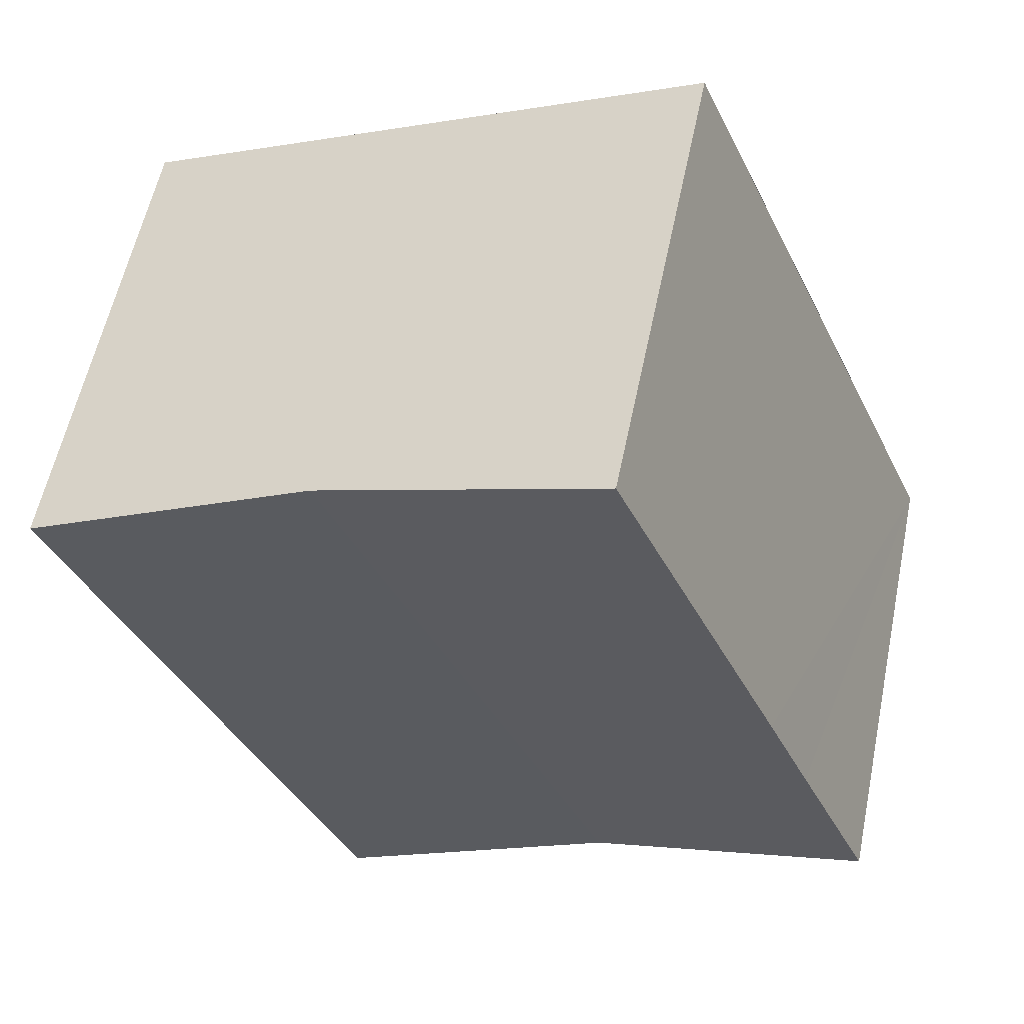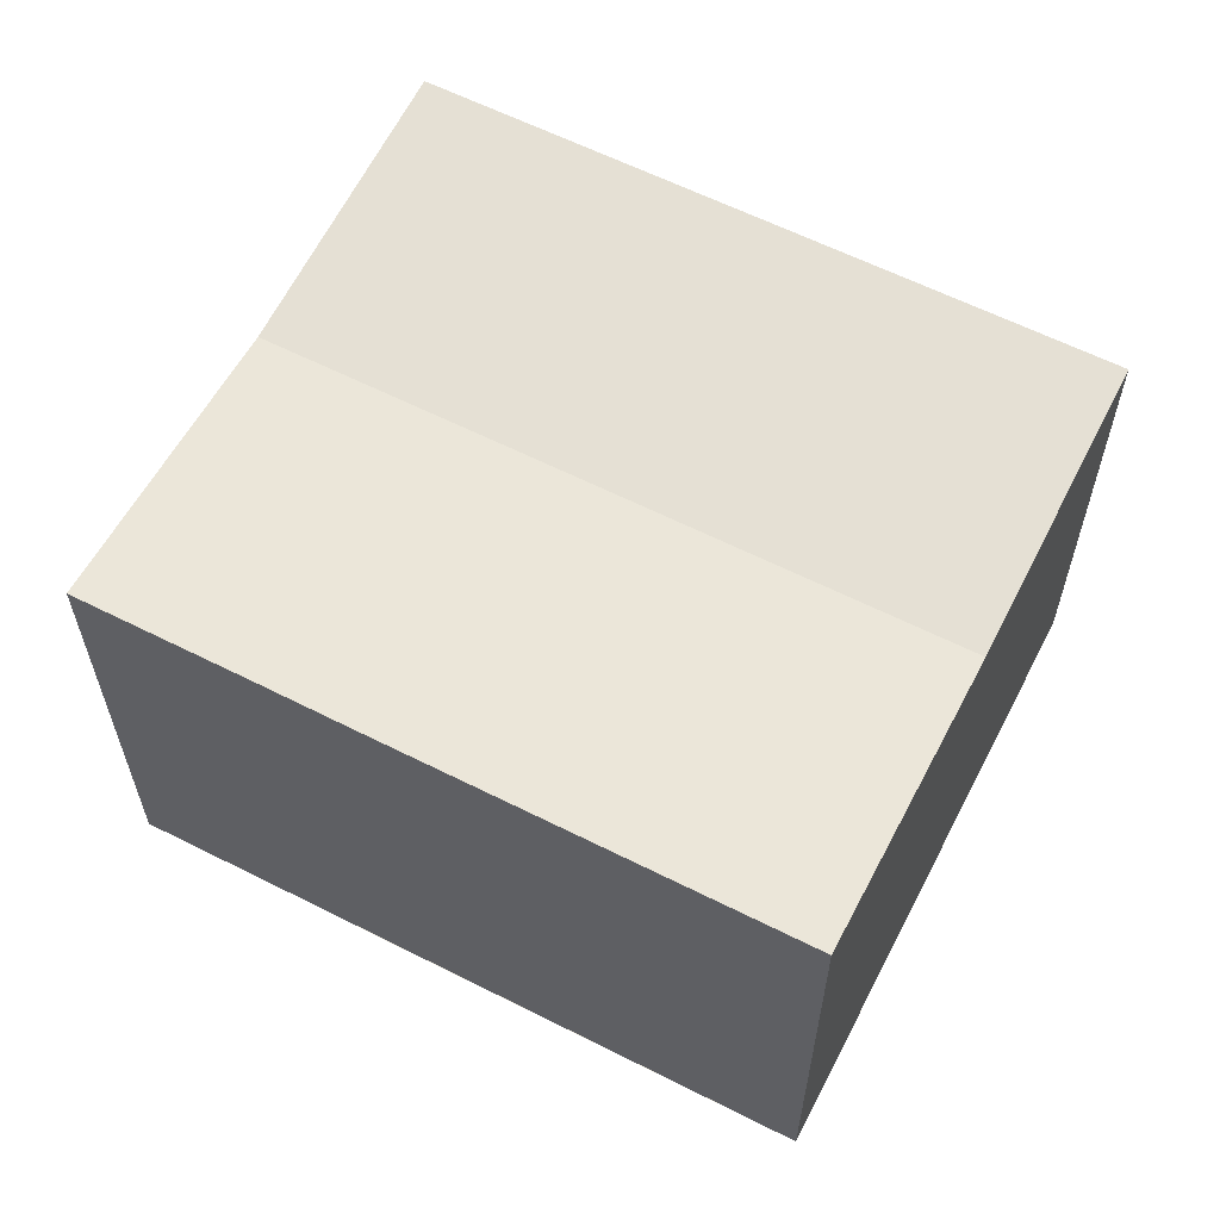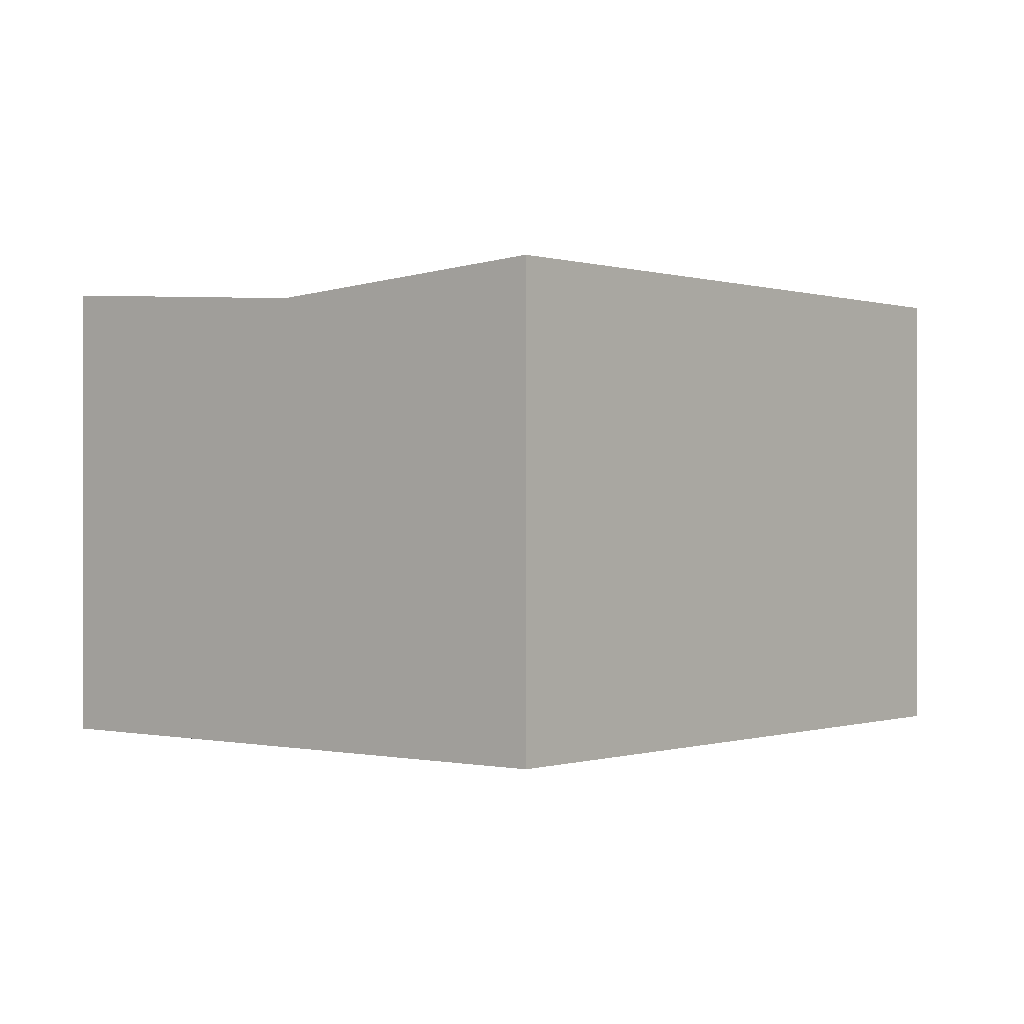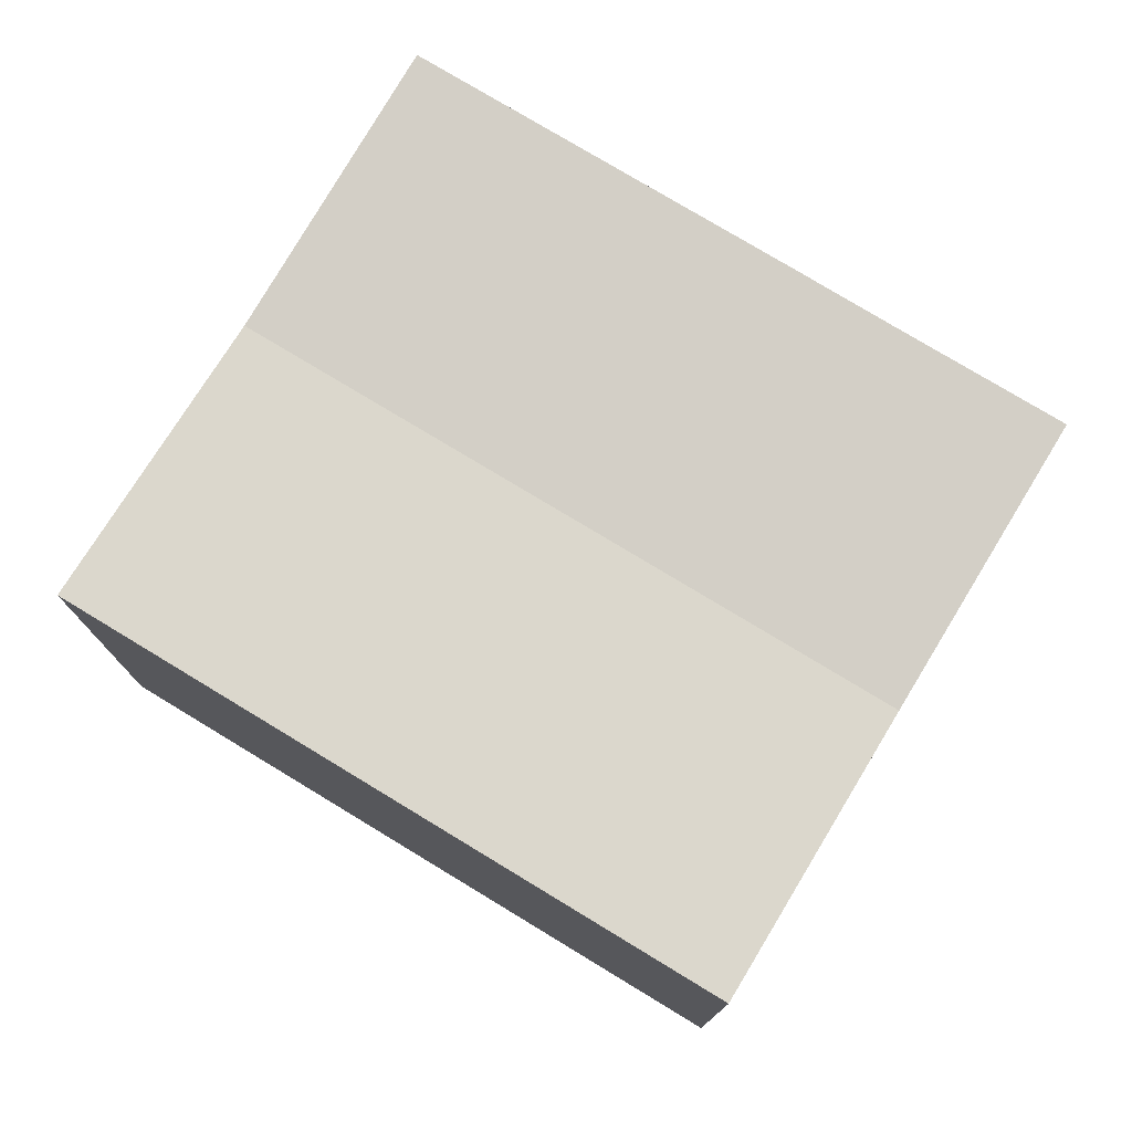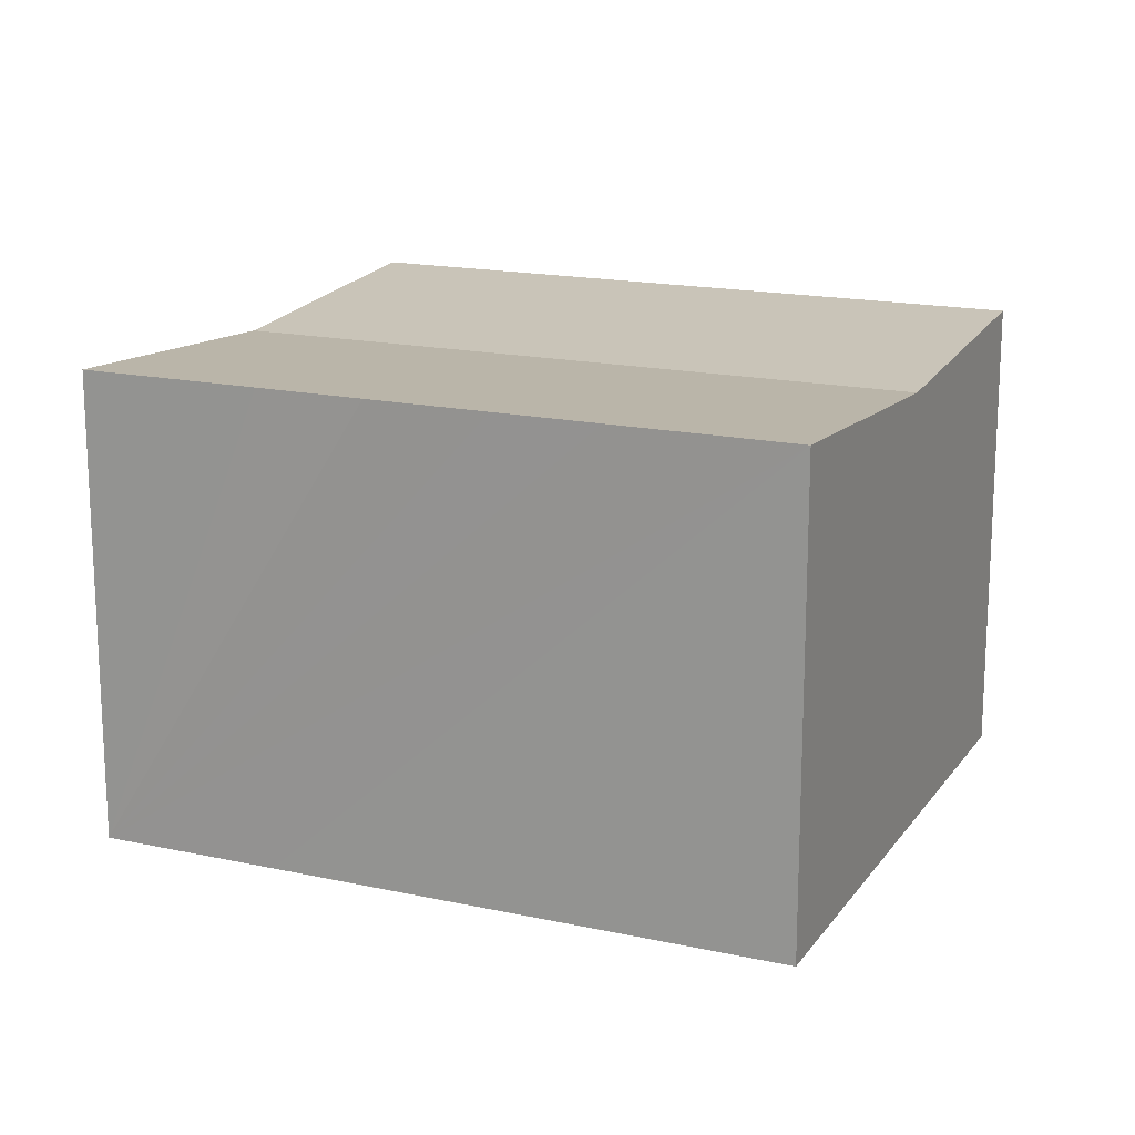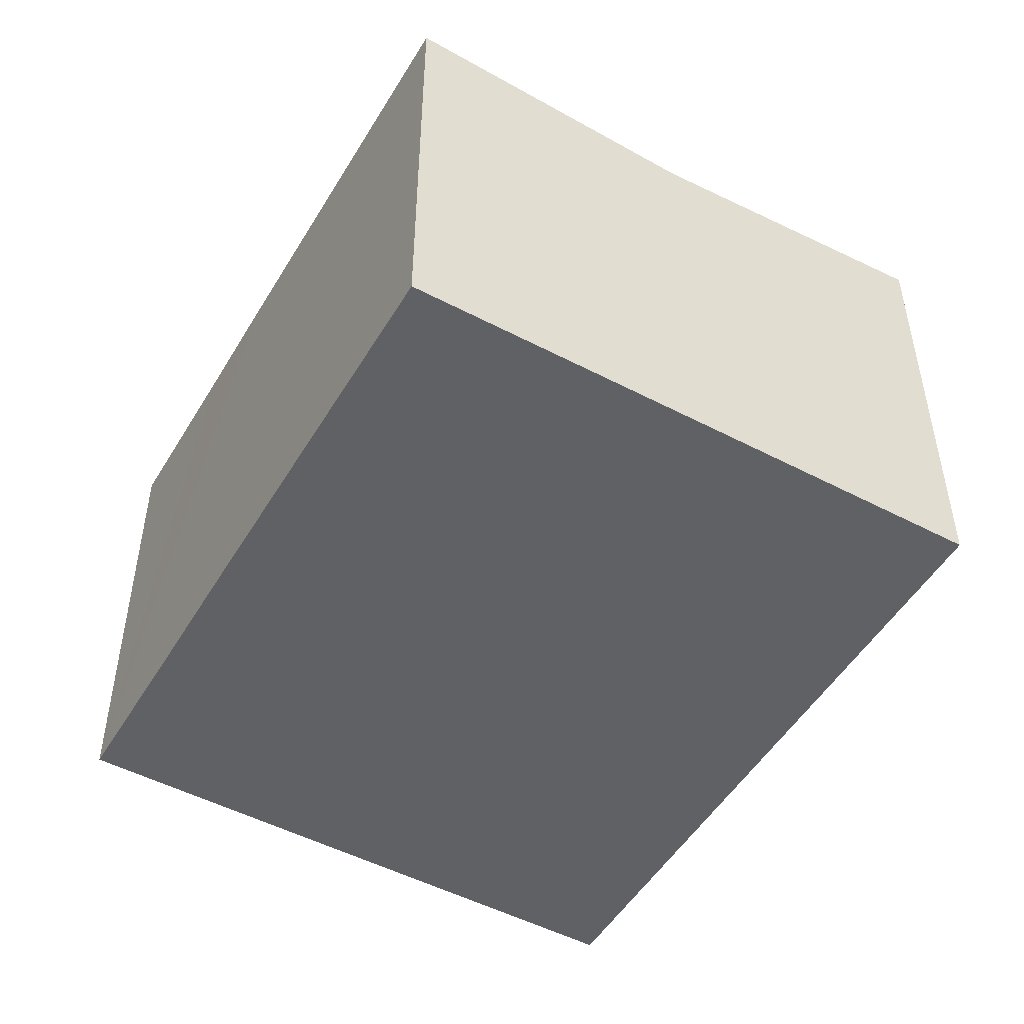
<metadata>
{"format":"obj","ext":"obj","renderer":"f3d","projection":"perspective","resolution":1024,"background":"white","views":[{"elev":58.0,"azim":-168.3,"up":"+Z"},{"elev":61.2,"azim":-38.8,"up":"+Y"},{"elev":-0.0,"azim":63.6,"up":"+Y"},{"elev":77.1,"azim":145.2,"up":"+Y"},{"elev":16.9,"azim":-42.2,"up":"+Y"},{"elev":-50.2,"azim":-6.0,"up":"+Y"}]}
</metadata>
<code>
v  13.15 10.89 -5.851
v  13.28 10.4 12.15
v  19.85 10.89 9.22
v  6.572 10.4 -2.925
v  0 10.89 6.67e-16
v  1.743 10.89 3.918
v  2.769 10.89 6.251
v  3.94 10.89 8.881
v  4.942 10.89 11.13
v  6.696 10.89 15.07
v  0 0 0
v  1.743 -2.399e-16 3.918
v  6.696 -9.231e-16 15.07
v  3.94 -5.438e-16 8.881
v  2.769 -3.828e-16 6.251
v  4.942 -6.818e-16 11.13
v  19.85 -5.646e-16 9.22
v  13.28 -7.437e-16 12.15
v  13.15 3.583e-16 -5.851
v  6.572 1.791e-16 -2.925
g defaultobject
f 1 2 3
f 2 1 4
f 5 2 4
f 2 5 6
f 2 6 7
f 2 7 8
f 2 8 9
f 2 9 10
f 11 6 5
f 6 11 7
f 7 11 8
f 8 11 9
f 9 11 10
f 10 11 12
f 10 12 13
f 13 12 14
f 14 12 15
f 13 14 16
f 13 2 10
f 2 13 3
f 3 13 17
f 17 13 18
f 17 1 3
f 1 17 19
f 19 4 1
f 4 19 5
f 5 19 11
f 11 19 20
f 16 18 13
f 18 16 14
f 18 14 15
f 18 15 17
f 17 15 12
f 17 12 11
f 17 11 19
f 19 11 20

</code>
